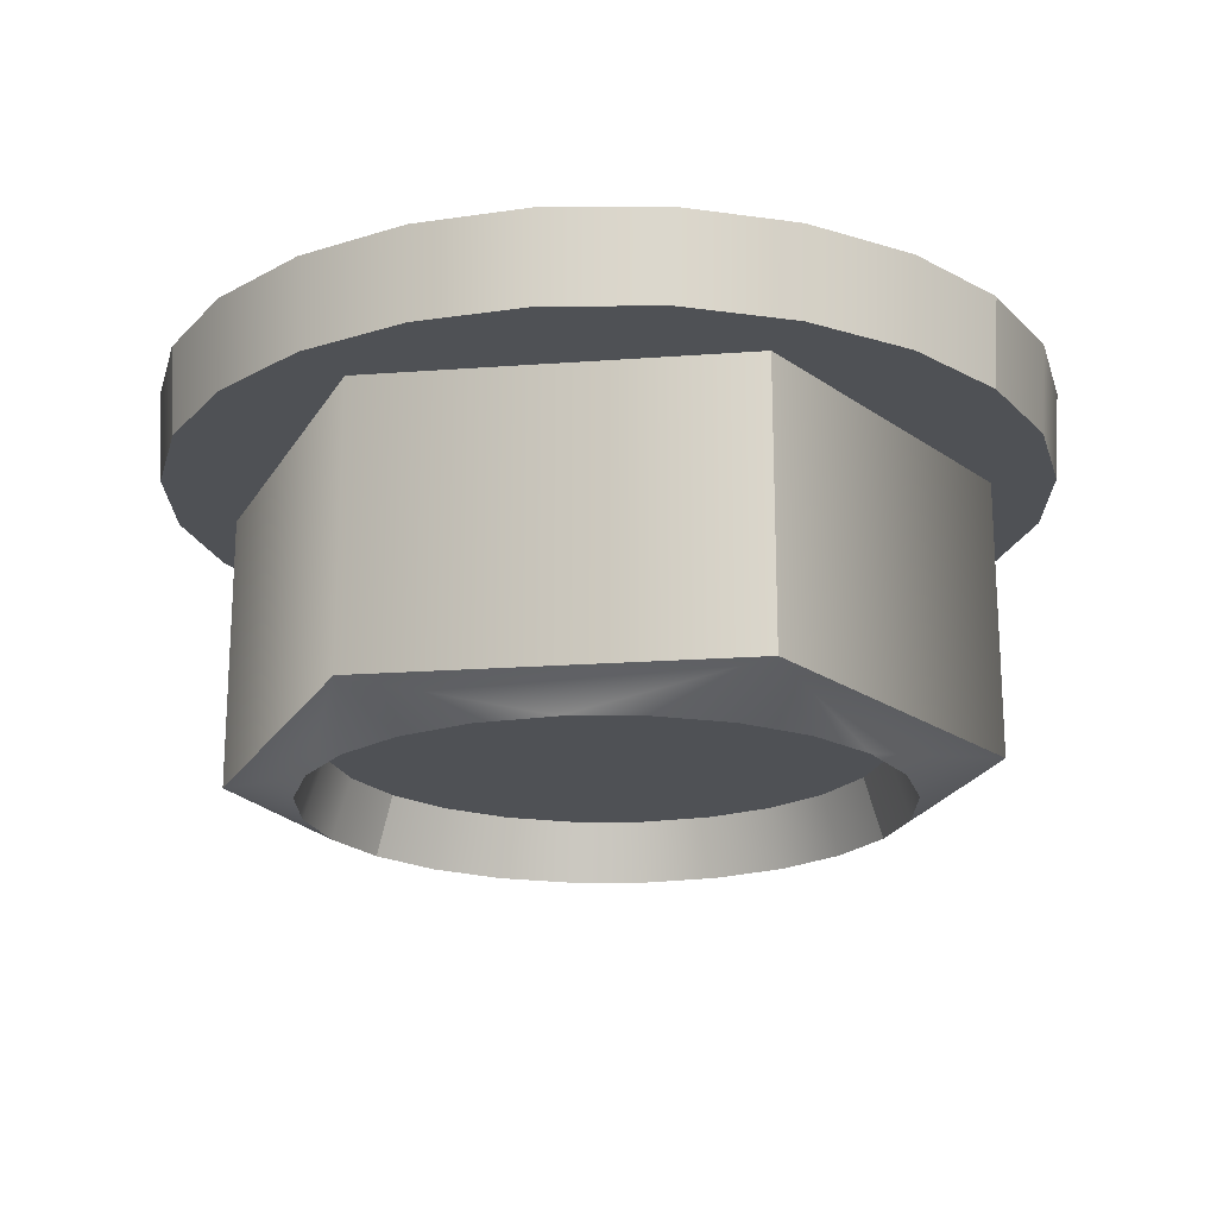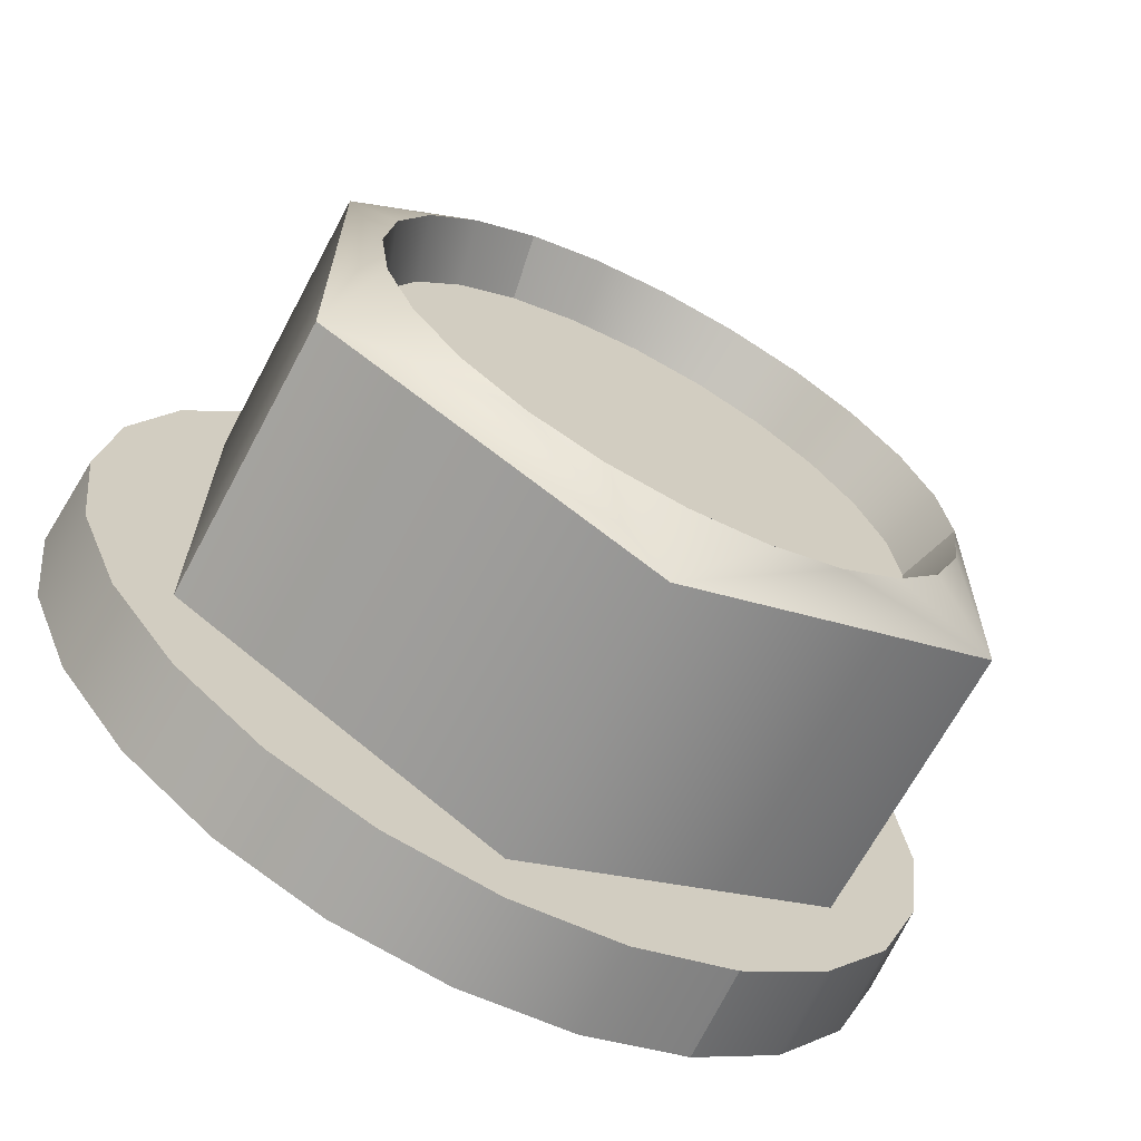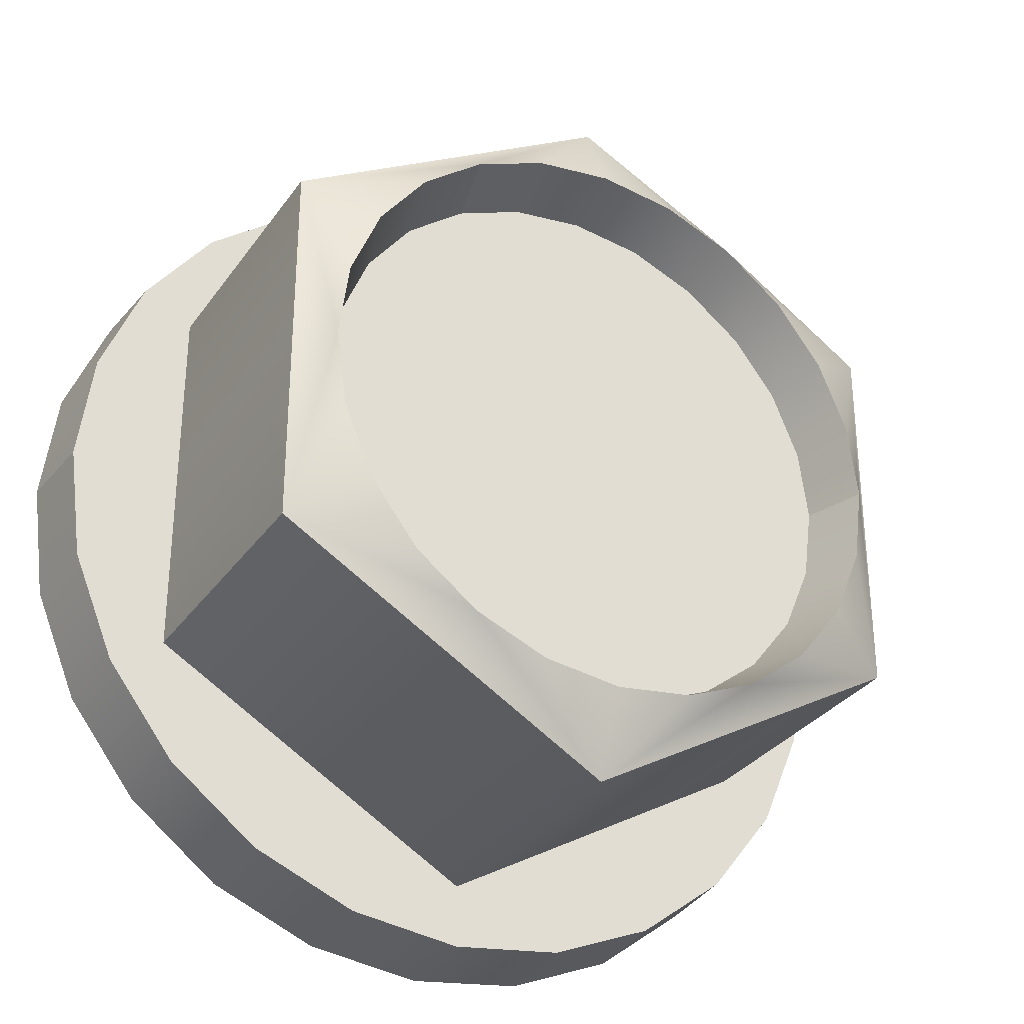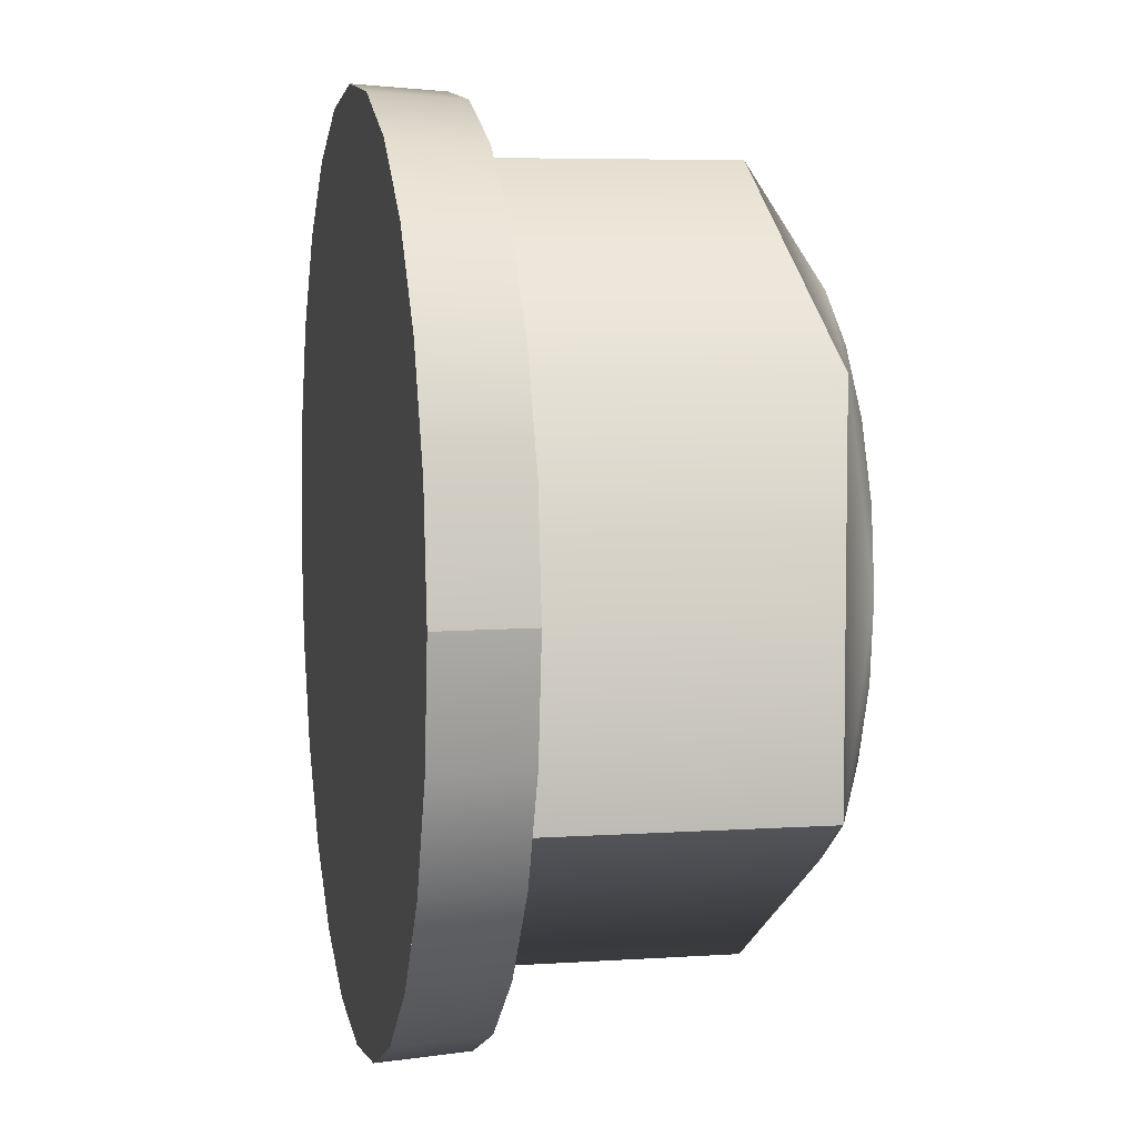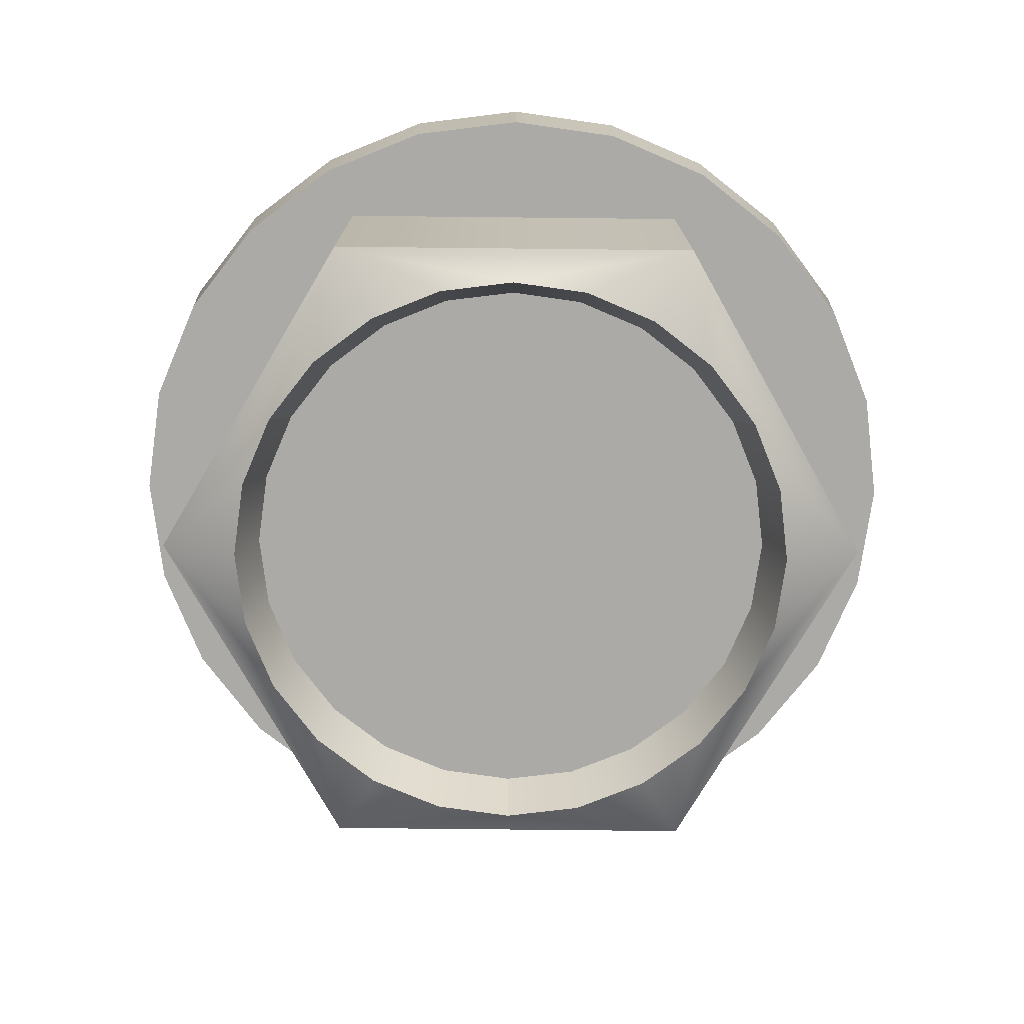
<metadata>
{"format":"obj","ext":"obj","renderer":"f3d","projection":"perspective","resolution":1024,"background":"white","views":[{"elev":-19.8,"azim":-82.2,"up":"+Z"},{"elev":-67.2,"azim":151.9,"up":"+Y"},{"elev":-31.3,"azim":150.9,"up":"+Y"},{"elev":5.8,"azim":78.3,"up":"+Y"},{"elev":-75.7,"azim":-150.6,"up":"+Z"}]}
</metadata>
<code>
o Bolt2
v -2.493 -9.305 4.377
v -4.754 -8.234 2.422
v -4.816 -8.342 4.377
v -2.461 -9.183 2.422
v 0 -9.633 4.377
v 0 -9.507 2.422
v 2.461 -9.183 2.422
v 2.493 -9.305 4.377
v 4.816 -8.342 4.377
v 4.754 -8.234 2.422
v 6.723 -6.723 2.422
v 6.811 -6.811 4.377
v 8.234 -4.754 2.422
v 8.342 -4.817 4.377
v 9.305 -2.493 4.377
v 9.183 -2.461 2.422
v 9.633 0 4.377
v 9.507 0 2.422
v 9.305 2.493 4.377
v 9.183 2.461 2.422
v 9.507 0 2.422
v 9.633 0 4.377
v 8.342 4.816 4.377
v 8.234 4.754 2.422
v 6.812 6.811 4.377
v 6.723 6.723 2.422
v 4.816 8.342 4.377
v 4.754 8.234 2.422
v 2.493 9.305 4.377
v 2.461 9.183 2.422
v 0 9.633 4.377
v 0 9.507 2.422
v -2.493 9.305 4.377
v -2.461 9.183 2.422
v -4.816 8.342 4.377
v -4.754 8.234 2.422
v -6.812 6.811 4.377
v -6.723 6.723 2.422
v -4.754 8.234 2.422
v -4.816 8.342 4.377
v -8.342 4.816 4.377
v -8.234 4.754 2.422
v -9.305 2.493 4.377
v -9.183 2.461 2.422
v -9.633 0 4.377
v -9.507 0 2.422
v -9.305 -2.493 4.377
v -9.183 -2.461 2.422
v -8.342 -4.817 4.377
v -8.234 -4.754 2.422
v -6.812 -6.811 4.377
v -6.723 -6.723 2.422
v -4.754 -8.234 2.422
v -4.816 -8.342 4.377
v 2.493 9.305 4.377
v -9.633 0 4.377
v -6.812 6.811 4.377
v -4.816 8.342 4.377
v -8.342 4.816 4.377
v -9.305 2.493 4.377
v -2.493 9.305 4.377
v 3.052e-05 9.633 4.377
v 6.812 6.811 4.377
v 4.816 8.342 4.377
v 9.305 2.493 4.377
v 8.342 4.816 4.377
v -9.305 -2.493 4.377
v 9.633 0 4.377
v 9.305 -2.493 4.377
v 8.342 -4.817 4.377
v 6.812 -6.811 4.377
v -6.812 -6.811 4.377
v -8.342 -4.817 4.377
v -2.493 -9.305 4.377
v -4.816 -8.342 4.377
v 3.052e-05 -9.633 4.377
v 4.816 -8.342 4.377
v 2.493 -9.305 4.377
v -9.507 0 2.422
v 9.183 -2.461 2.422
v 6.723 6.723 2.422
v 9.507 0 2.422
v 9.183 2.461 2.422
v 8.234 4.754 2.422
v 6.723 -6.723 2.422
v 8.234 -4.754 2.422
v 4.754 8.234 2.422
v 2.461 9.183 2.422
v -2.461 9.183 2.422
v 3.052e-05 9.507 2.422
v -4.754 8.234 2.422
v -9.183 2.461 2.422
v -6.723 6.723 2.422
v -8.234 4.754 2.422
v -4.754 -8.234 2.422
v -9.183 -2.461 2.422
v 4.754 -8.234 2.422
v -6.723 -6.723 2.422
v -8.234 -4.754 2.422
v -2.461 -9.183 2.422
v 2.461 -9.183 2.422
v 3.052e-05 -9.507 2.422
v 7.099 -4.051 2.422
v 7.099 -4.051 -3.625
v 0.01282 -8.142 -3.625
v 0.01282 -8.142 2.422
v -7.073 -4.051 -3.625
v -7.073 -4.051 2.422
v -7.073 -4.051 2.422
v -7.073 4.131 2.422
v 0.01282 8.222 2.422
v 7.099 -4.051 2.422
v 0.01282 -8.142 2.422
v 7.099 4.131 2.422
v 7.099 -4.051 -3.625
v 7.099 4.131 -3.625
v 6.434 0.04053 -4.377
v 6.215 -1.621 -4.377
v 6.215 1.702 -4.377
v 5.573 -3.17 -4.377
v 5.573 3.251 -4.377
v 4.553 -4.5 -4.377
v 4.553 4.581 -4.377
v 3.223 -5.52 -4.377
v 3.223 5.601 -4.377
v 0.01282 -8.142 -3.625
v 0.01282 8.222 -3.625
v 1.675 -6.161 -4.377
v 1.675 6.242 -4.377
v 0.01282 -6.38 -4.377
v 0.01282 6.461 -4.377
v -1.649 -6.161 -4.377
v -1.649 6.242 -4.377
v -3.198 -5.52 -4.377
v -3.198 5.601 -4.377
v -7.073 -4.051 -3.625
v -7.073 4.131 -3.625
v -4.527 -4.5 -4.377
v -4.527 4.581 -4.377
v -5.548 -3.17 -4.377
v -5.548 3.251 -4.377
v -6.189 -1.621 -4.377
v -6.189 1.702 -4.377
v -6.408 0.04053 -4.377
v 7.099 4.131 2.422
v 7.099 4.131 -3.625
v 7.099 -4.051 -3.625
v 7.099 -4.051 2.422
v 0.01282 8.222 2.422
v 0.01282 8.222 -3.625
v -7.073 4.131 2.422
v -7.073 4.131 -3.625
v 0.01282 8.222 -3.625
v 0.01282 8.222 2.422
v -7.073 -4.051 2.422
v -7.073 -4.051 -3.625
v 1.563 -5.745 -3.058
v 0.01282 -5.949 -3.058
v 0.01282 -5.994 -3.194
v -1.549 -5.788 -3.194
v -1.537 -5.745 -3.058
v 1.575 -5.788 -3.194
v 3.008 -5.147 -3.058
v 3.03 -5.185 -3.194
v -3.004 -5.185 -3.194
v -2.982 -5.147 -3.058
v 1.662 -6.115 -4.229
v 3.199 -5.478 -4.229
v 1.675 -6.161 -4.377
v 3.223 -5.52 -4.377
v 0.01282 -6.332 -4.229
v 0.01282 -6.38 -4.377
v -1.649 -6.161 -4.377
v -1.636 -6.115 -4.229
v -3.198 -5.52 -4.377
v -3.173 -5.478 -4.229
v -4.254 -4.226 -3.194
v -4.222 -4.195 -3.058
v -4.493 -4.465 -4.229
v -4.527 -4.5 -4.377
v -5.548 -3.17 -4.377
v -5.213 -2.977 -3.194
v -5.174 -2.954 -3.058
v -5.506 -3.146 -4.229
v -6.189 -1.621 -4.377
v -5.816 -1.521 -3.194
v -5.773 -1.51 -3.058
v -6.142 -1.609 -4.229
v -6.021 0.04053 -3.194
v -5.977 0.04053 -3.058
v -6.359 0.04053 -4.229
v -6.408 0.04053 -4.377
v 5.2 3.035 -3.058
v 4.248 4.276 -3.058
v 3.008 5.228 -3.058
v 6.002 0.04053 -3.058
v 5.798 1.591 -3.058
v 5.798 -1.51 -3.058
v 0.01282 6.03 -3.058
v 1.563 5.826 -3.058
v 1.563 -5.745 -3.058
v 5.2 -2.954 -3.058
v 3.008 -5.147 -3.058
v 4.248 -4.195 -3.058
v -5.773 1.591 -3.058
v 0.01282 -5.949 -3.058
v -2.982 5.228 -3.058
v -1.537 5.826 -3.058
v -5.174 3.035 -3.058
v -4.222 4.276 -3.058
v -5.174 -2.954 -3.058
v -5.977 0.04053 -3.058
v -5.773 -1.51 -3.058
v -4.222 -4.195 -3.058
v -1.537 -5.745 -3.058
v -2.982 -5.147 -3.058
v 4.248 -4.195 -3.058
v 3.008 -5.147 -3.058
v 3.03 -5.185 -3.194
v 4.28 -4.226 -3.194
v 3.199 -5.478 -4.229
v 5.2 -2.954 -3.058
v 4.519 -4.465 -4.229
v 3.223 -5.52 -4.377
v 4.553 -4.5 -4.377
v 5.573 -3.17 -4.377
v 5.238 -2.977 -3.194
v 5.531 -3.146 -4.229
v 6.215 -1.621 -4.377
v 5.841 -1.521 -3.194
v 5.798 -1.51 -3.058
v 6.168 -1.609 -4.229
v 6.434 0.04053 -4.377
v 6.047 0.04053 -3.194
v 6.002 0.04053 -3.058
v 5.798 1.591 -3.058
v 6.385 0.04053 -4.229
v 5.841 1.602 -3.194
v 5.2 3.035 -3.058
v 6.168 1.69 -4.229
v 6.215 1.702 -4.377
v 5.573 3.251 -4.377
v 5.238 3.057 -3.194
v 4.248 4.276 -3.058
v 5.531 3.226 -4.229
v 4.553 4.581 -4.377
v 4.28 4.307 -3.194
v 3.008 5.228 -3.058
v 3.03 5.266 -3.194
v 4.519 4.546 -4.229
v 3.223 5.601 -4.377
v 3.199 5.559 -4.229
v 1.563 5.826 -3.058
v 3.008 5.228 -3.058
v 3.03 5.266 -3.194
v 1.575 5.869 -3.194
v 0.01282 6.03 -3.058
v 3.199 5.559 -4.229
v 0.01282 6.074 -3.194
v -1.537 5.826 -3.058
v 1.662 6.195 -4.229
v 3.223 5.601 -4.377
v 1.675 6.242 -4.377
v 0.01282 6.413 -4.229
v 0.01282 6.461 -4.377
v -1.549 5.869 -3.194
v -1.636 6.195 -4.229
v -1.649 6.242 -4.377
v -2.982 5.228 -3.058
v -3.173 5.559 -4.229
v -3.198 5.601 -4.377
v -3.004 5.266 -3.194
v -4.254 4.307 -3.194
v -4.222 4.276 -3.058
v -4.493 4.546 -4.229
v -4.527 4.581 -4.377
v -5.213 3.057 -3.194
v -5.174 3.035 -3.058
v -5.773 1.591 -3.058
v -5.506 3.226 -4.229
v -5.548 3.251 -4.377
v -6.189 1.702 -4.377
v -5.816 1.602 -3.194
v -6.021 0.04053 -3.194
v -5.977 0.04053 -3.058
v -6.142 1.69 -4.229
v -6.408 0.04053 -4.377
v -6.359 0.04053 -4.229
f 3 2 1
f 2 4 1
f 1 4 5
f 4 6 5
f 5 6 7
f 8 5 7
f 8 7 9
f 7 10 9
f 9 10 11
f 12 9 11
f 12 11 13
f 14 12 13
f 14 13 15
f 13 16 15
f 15 16 17
f 16 18 17
f 21 20 19
f 22 21 19
f 19 20 23
f 20 24 23
f 23 24 25
f 24 26 25
f 25 26 27
f 26 28 27
f 27 28 29
f 28 30 29
f 29 30 31
f 30 32 31
f 31 32 33
f 32 34 33
f 33 34 35
f 34 36 35
f 39 38 37
f 40 39 37
f 37 38 41
f 38 42 41
f 41 42 43
f 42 44 43
f 43 44 45
f 44 46 45
f 45 46 47
f 46 48 47
f 47 48 49
f 48 50 49
f 49 50 51
f 50 52 51
f 51 52 53
f 54 51 53
f 57 56 55
f 57 55 58
f 56 57 59
f 60 56 59
f 55 61 58
f 55 62 61
f 56 63 55
f 63 64 55
f 56 65 63
f 65 66 63
f 67 65 56
f 65 67 68
f 67 69 68
f 71 70 69
f 67 71 69
f 67 73 72
f 67 72 74
f 67 74 71
f 72 75 74
f 71 74 76
f 71 76 77
f 76 78 77
f 81 80 79
f 83 82 80
f 81 84 83
f 81 83 80
f 80 86 85
f 80 85 79
f 88 87 81
f 89 88 81
f 89 90 88
f 79 89 81
f 91 89 79
f 91 79 92
f 91 92 93
f 92 94 93
f 79 85 95
f 79 95 96
f 85 97 95
f 96 95 98
f 99 96 98
f 95 97 100
f 100 97 101
f 102 100 101
f 105 104 103
f 106 105 103
f 107 105 106
f 108 107 106
f 111 110 109
f 112 111 109
f 109 113 112
f 112 114 111
f 117 116 115
f 118 117 115
f 117 119 116
f 115 120 118
f 119 121 116
f 115 122 120
f 121 123 116
f 115 124 122
f 116 123 125
f 124 115 126
f 127 116 125
f 128 124 126
f 125 129 127
f 126 130 128
f 129 131 127
f 132 130 126
f 127 131 133
f 134 132 126
f 133 135 127
f 126 136 134
f 135 137 127
f 136 138 134
f 137 135 139
f 140 138 136
f 137 139 141
f 142 140 136
f 137 141 143
f 144 142 136
f 143 144 137
f 144 136 137
f 147 146 145
f 148 147 145
f 145 146 149
f 146 150 149
f 153 152 151
f 154 153 151
f 151 152 155
f 152 156 155
f 159 158 157
f 159 160 158
f 160 161 158
f 162 159 157
f 162 157 163
f 164 162 163
f 160 165 161
f 165 166 161
f 167 162 164
f 168 167 164
f 170 169 168
f 169 167 168
f 167 171 162
f 167 169 171
f 171 159 162
f 169 172 171
f 172 173 171
f 174 160 159
f 171 174 159
f 173 174 171
f 160 174 165
f 173 175 174
f 174 176 165
f 175 176 174
f 165 177 166
f 177 178 166
f 176 179 165
f 176 175 179
f 179 177 165
f 175 180 179
f 180 181 179
f 177 182 178
f 177 179 182
f 182 183 178
f 181 184 179
f 179 184 182
f 181 185 184
f 182 186 183
f 186 187 183
f 184 188 182
f 188 186 182
f 185 188 184
f 186 189 187
f 186 188 189
f 189 190 187
f 188 191 189
f 188 185 191
f 185 192 191
f 195 194 193
f 193 197 196
f 198 193 196
f 200 195 199
f 193 198 201
f 201 198 202
f 202 204 203
f 201 202 203
f 193 201 205
f 205 195 193
f 201 206 205
f 195 207 199
f 207 208 199
f 207 195 209
f 195 205 209
f 210 207 209
f 205 206 211
f 205 211 212
f 211 213 212
f 206 214 211
f 215 214 206
f 215 216 214
f 219 218 217
f 220 219 217
f 221 219 220
f 220 217 222
f 223 221 220
f 224 221 223
f 225 224 223
f 226 225 223
f 227 220 222
f 223 220 227
f 228 226 223
f 228 223 227
f 229 226 228
f 230 227 222
f 228 227 230
f 231 230 222
f 232 229 228
f 232 228 230
f 233 229 232
f 234 230 231
f 232 230 234
f 235 234 231
f 234 235 236
f 237 233 232
f 237 232 234
f 238 234 236
f 237 234 238
f 238 236 239
f 233 237 240
f 240 237 238
f 241 233 240
f 242 241 240
f 243 238 239
f 243 239 244
f 245 240 238
f 245 242 240
f 243 245 238
f 246 242 245
f 247 243 244
f 245 243 247
f 247 244 248
f 249 247 248
f 250 246 245
f 250 245 247
f 250 247 249
f 251 246 250
f 252 250 249
f 252 251 250
f 255 254 253
f 256 255 253
f 256 253 257
f 258 255 256
f 259 256 257
f 259 257 260
f 261 258 256
f 261 256 259
f 262 258 261
f 263 262 261
f 263 261 264
f 264 261 259
f 265 263 264
f 266 259 260
f 265 264 267
f 267 264 259
f 266 267 259
f 268 265 267
f 266 260 269
f 268 267 270
f 271 268 270
f 267 266 272
f 272 266 269
f 270 267 272
f 273 272 269
f 270 272 273
f 274 273 269
f 271 270 275
f 275 270 273
f 276 271 275
f 277 273 274
f 275 273 277
f 278 277 274
f 277 278 279
f 276 275 280
f 280 275 277
f 281 276 280
f 282 281 280
f 283 277 279
f 280 277 283
f 285 284 279
f 284 283 279
f 286 282 280
f 286 280 283
f 286 283 284
f 287 282 286
f 288 286 284
f 288 287 286

</code>
